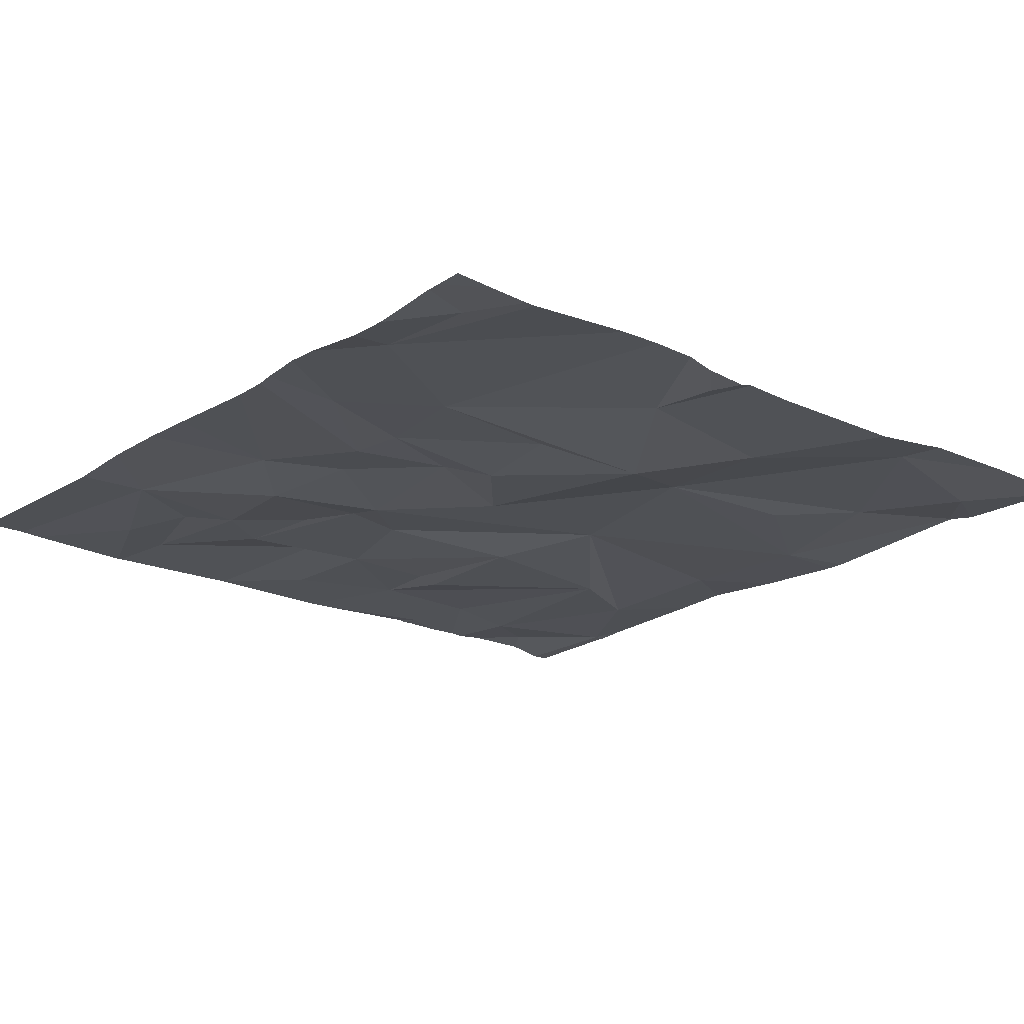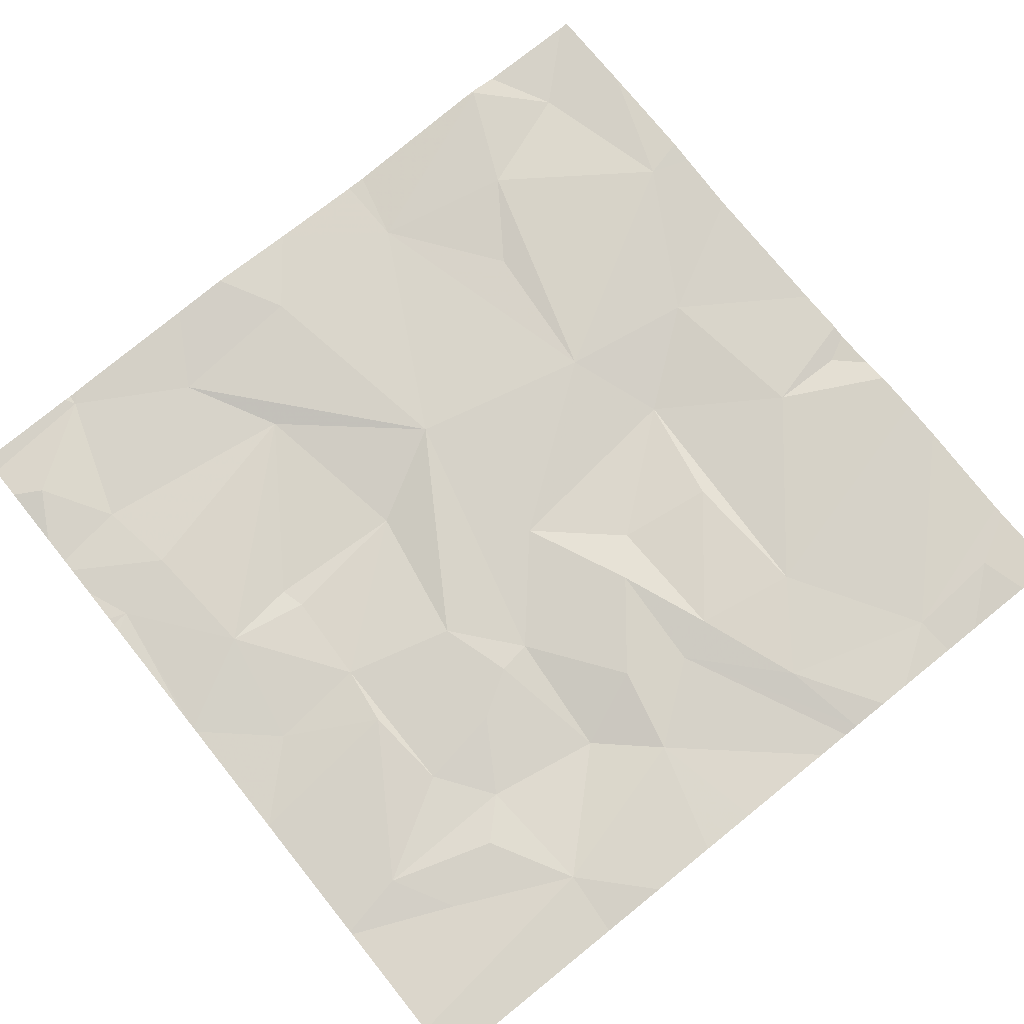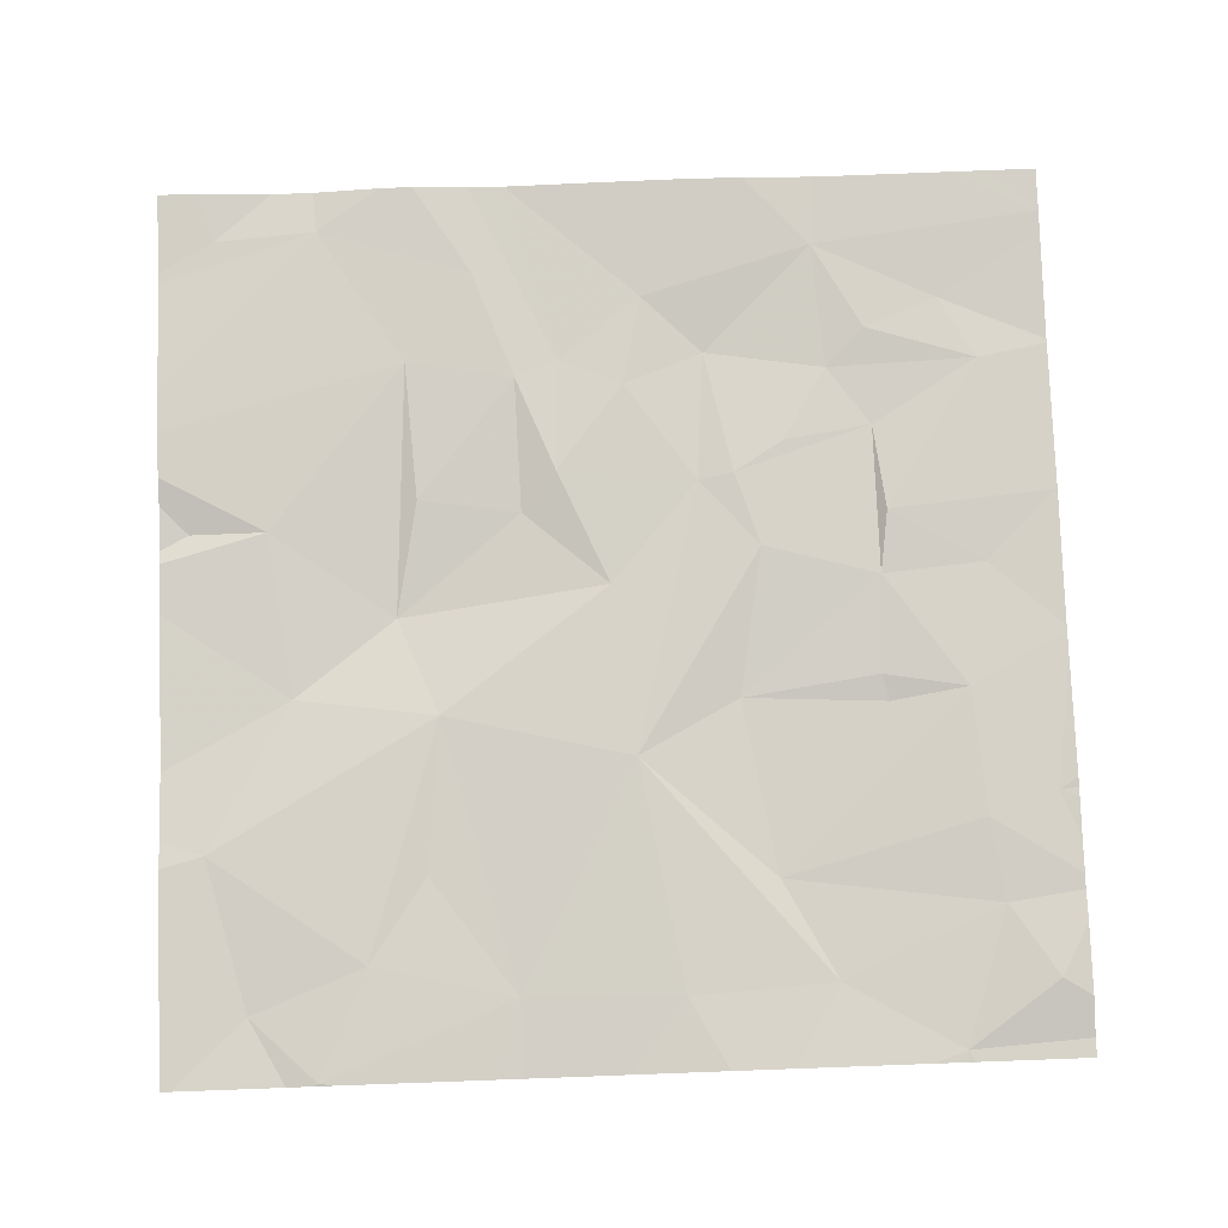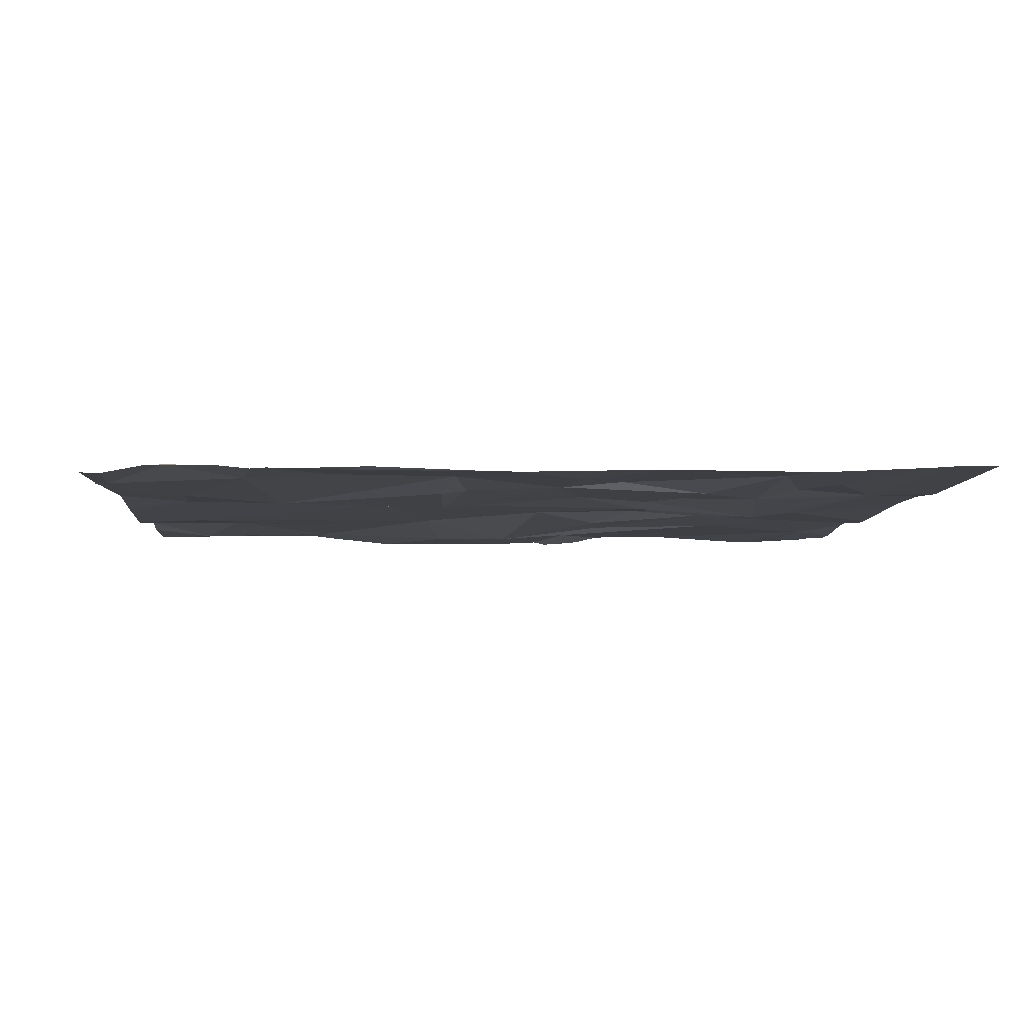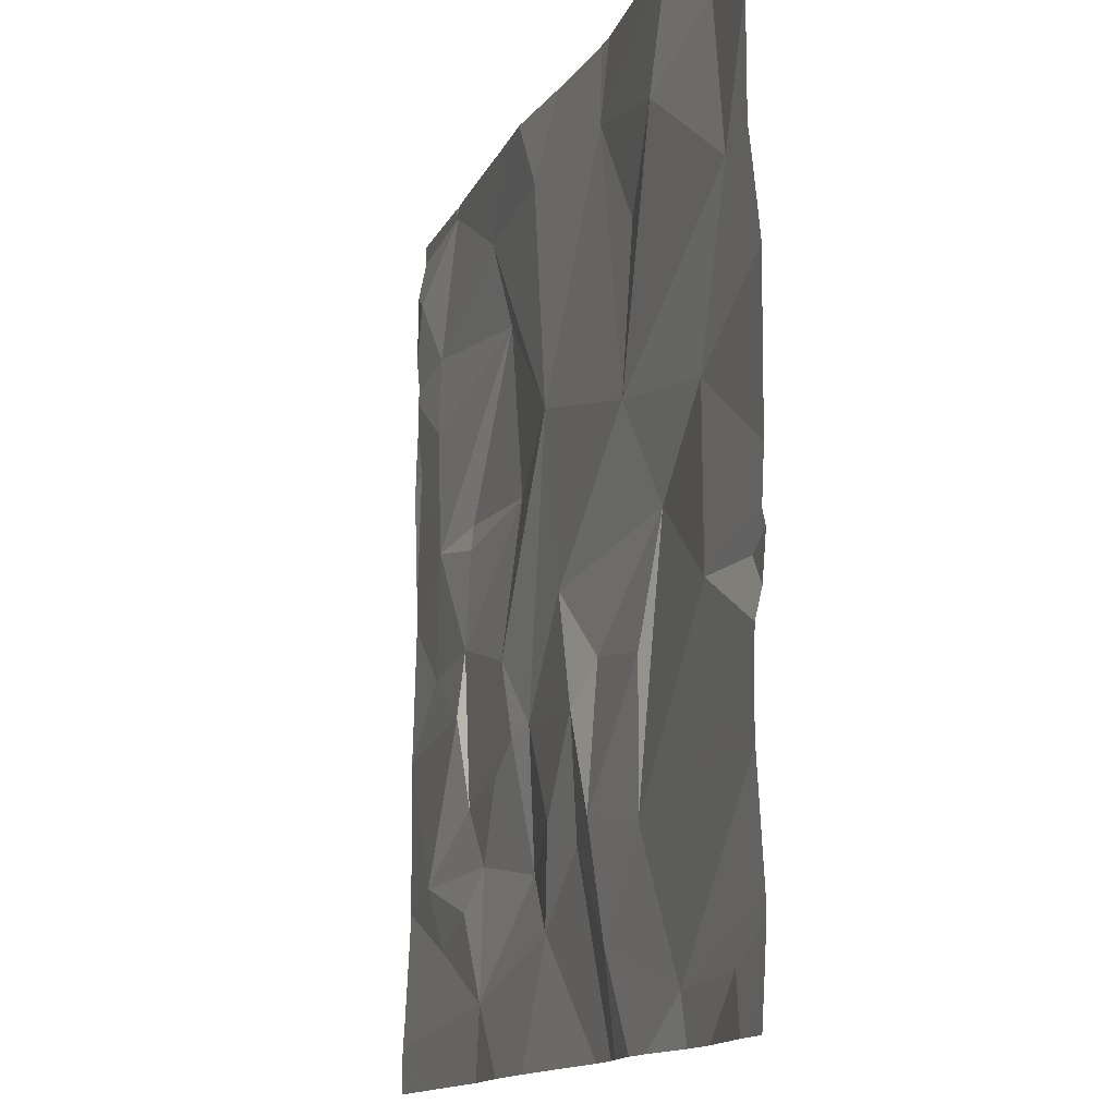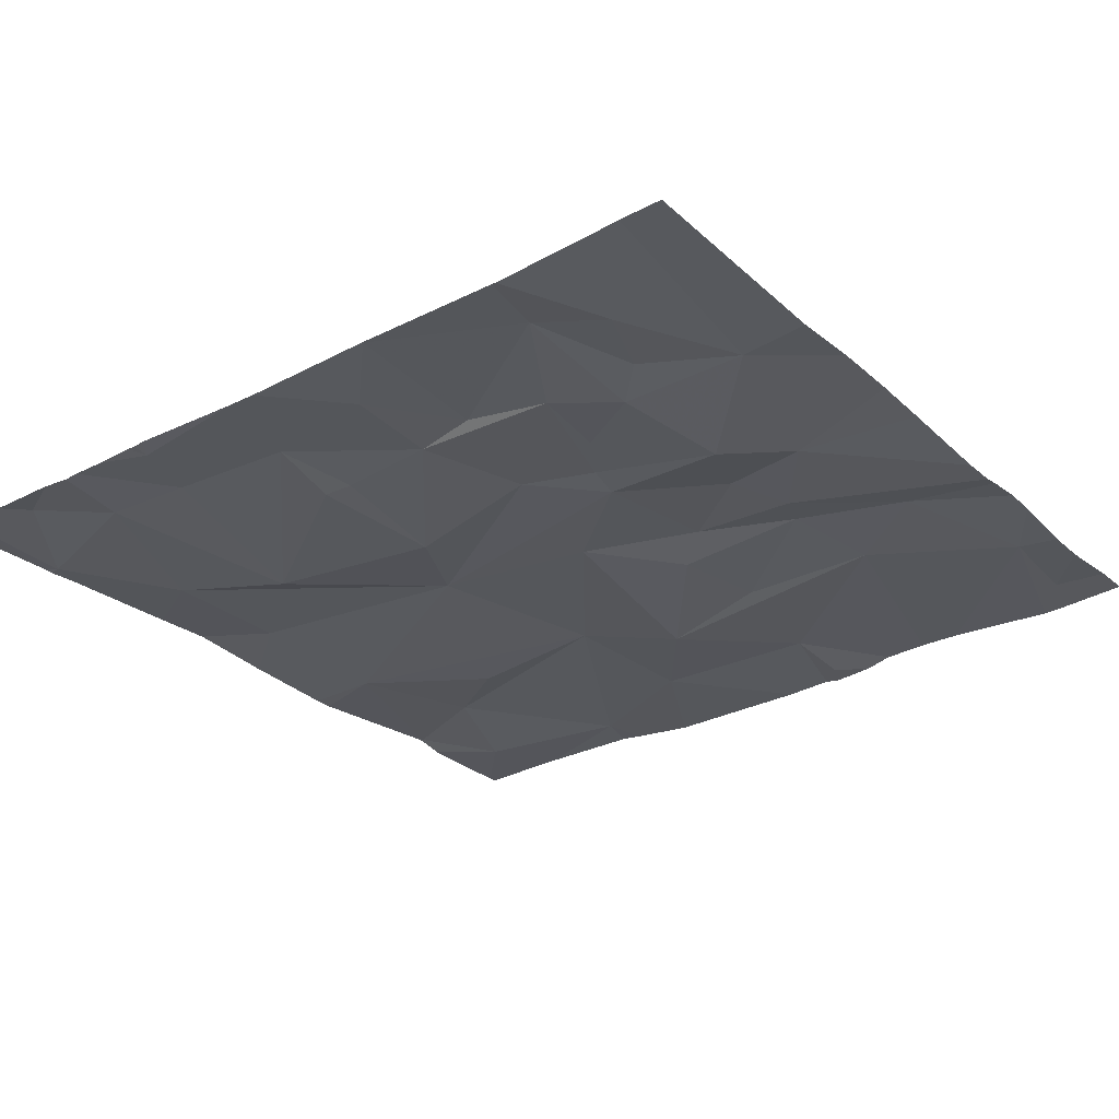
<metadata>
{"format":"obj","ext":"obj","renderer":"f3d","projection":"perspective","resolution":1024,"background":"white","views":[{"elev":-18.7,"azim":49.4,"up":"+Z"},{"elev":75.9,"azim":-38.8,"up":"+Z"},{"elev":79.0,"azim":177.9,"up":"+Z"},{"elev":-6.1,"azim":-94.4,"up":"+Z"},{"elev":-13.8,"azim":69.8,"up":"+Y"},{"elev":-28.7,"azim":-52.8,"up":"+Z"}]}
</metadata>
<code>
v -78.76 276.4 490.7
v -79.71 277.5 490.7
v -78.76 276.5 490.7
v -79.09 277.5 490.7
v -79.49 277.5 490.7
v -80.42 277.5 490.7
v -79.45 277.5 490.7
v -79.79 275.8 490.7
v -79.61 276 490.7
v -79.43 275.8 490.7
v -80.17 275.7 490.7
v -79.93 276 490.6
v -80.43 275.9 490.7
v -79.07 277.5 490.7
v -80.33 277.5 490.7
v -79.28 276 490.7
v -79.1 275.7 490.7
v -80.05 277.5 490.7
v -78.88 275.7 490.7
v -79.87 275.6 490.7
v -79.51 275.6 490.7
v -79.74 275.6 490.7
v -78.76 276.3 490.7
v -78.76 276.4 490.7
v -80.66 276.3 490.7
v -80.51 276 490.7
v -80.19 276 490.7
v -80.28 276.1 490.7
v -80.27 275.9 490.7
v -80.3 276.3 490.7
v -79.9 276.3 490.7
v -79.75 276 490.7
v -80.09 276.2 490.7
v -79.98 276.2 490.7
v -79.52 276 490.7
v -79.6 276.2 490.7
v -79.3 276.3 490.7
v -79.4 275.6 490.7
v -78.99 276.3 490.7
v -78.76 276.2 490.7
v -78.76 276.1 490.7
v -80.5 276.4 490.7
v -80.03 276.4 490.7
v -79.71 276.5 490.7
v -79.75 276.8 490.7
v -79.52 276.3 490.7
v -79.34 276.7 490.7
v -80.28 276.5 490.7
v -79.97 276.7 490.7
v -80.45 276.7 490.7
v -79.25 276.5 490.6
v -78.82 276.3 490.7
v -79.03 276.7 490.7
v -80.38 277.5 490.7
v -80.62 276.9 490.7
v -78.76 275.8 490.7
v -78.76 275.7 490.7
v -79.49 277.3 490.7
v -80.27 276.7 490.7
v -80.28 276.7 490.7
v -80.04 277.1 490.7
v -79.43 275.6 490.7
v -79.31 277.1 490.7
v -78.85 277 490.7
v -80.47 277 490.7
v -78.76 275.8 490.7
v -80.6 277.3 490.7
v -80.5 277.2 490.7
v -78.76 276 490.7
v -80.15 277.3 490.7
v -79.83 277.3 490.7
v -79.18 277.3 490.7
v -80.18 275.6 490.7
v -78.94 277.3 490.7
v -80.55 275.6 490.7
v -80.4 277.5 490.7
v -79.08 277.5 490.7
v -79.92 277.5 490.7
v -80.67 275.6 490.7
v -80.67 275.7 490.7
v -80.67 275.6 490.7
v -80.67 275.7 490.7
v -80.67 276.3 490.7
v -80.67 276.3 490.7
v -80.67 276 490.7
v -80.67 276 490.7
v -80.67 276.3 490.7
v -80.67 276.4 490.7
v -80.67 276.6 490.7
v -80.67 276.6 490.7
v -80.67 276.7 490.7
v -80.67 276.9 490.7
v -80.67 276.9 490.7
v -80.67 277 490.7
v -80.67 277 490.7
v -80.67 277.1 490.7
v -80.67 277.2 490.7
v -80.67 277.1 490.7
v -80.67 277.5 490.6
v -80.67 277.4 490.7
v -78.76 276.8 490.7
v -78.76 277 490.7
v -78.76 277.3 490.7
v -78.76 277 490.7
v -80.02 275.6 490.7
v -79.09 275.6 490.7
v -79 275.6 490.7
v -79.31 275.6 490.7
v -79.24 275.6 490.7
v -78.85 275.6 490.7
v -78.82 275.6 490.7
v -80.66 275.6 490.7
v -80.67 275.6 490.7
v -80.66 275.6 490.7
v -80.48 275.6 490.7
v -78.76 275.6 490.7
v -79.11 277.5 490.7
v -78.78 277.5 490.7
v -79.01 277.5 490.7
v -80.4 277.5 490.7
v -80.65 277.5 490.6
v -80.67 277.5 490.6
v -78.76 277.5 490.7
f 109 17 108
f 119 74 118
f 38 9 62
f 73 80 115
f 11 8 12
f 20 11 105
f 9 8 21
f 80 13 82
f 75 79 114
f 16 10 17
f 19 17 106
f 17 10 108
f 118 74 103
f 108 10 38
f 57 19 110
f 117 77 4
f 66 19 56
f 26 25 83
f 14 77 74
f 13 26 85
f 26 27 28
f 29 13 11
f 30 26 28
f 31 12 32
f 33 12 34
f 12 27 11
f 26 13 29
f 9 35 36
f 33 27 12
f 10 35 9
f 12 8 32
f 28 33 34
f 33 28 27
f 27 29 11
f 9 32 8
f 32 9 36
f 29 27 26
f 16 35 10
f 37 35 16
f 39 16 41
f 16 17 69
f 118 103 123
f 104 64 102
f 88 42 89
f 26 30 25
f 25 30 42
f 43 28 34
f 31 36 44
f 31 45 43
f 44 45 31
f 46 36 35
f 48 43 49
f 36 46 44
f 30 48 42
f 48 28 43
f 28 48 30
f 32 36 31
f 42 48 50
f 31 43 34
f 31 34 12
f 47 44 51
f 51 46 37
f 107 19 106
f 53 39 1
f 39 52 24
f 35 37 46
f 39 51 16
f 52 39 40
f 51 37 16
f 39 53 51
f 44 46 51
f 90 55 91
f 106 17 109
f 89 50 90
f 45 49 43
f 45 47 58
f 59 48 49
f 50 48 59
f 50 60 61
f 60 59 49
f 50 59 60
f 49 61 60
f 53 47 51
f 105 11 73
f 47 63 58
f 64 47 53
f 50 65 55
f 103 64 104
f 95 65 96
f 68 67 97
f 96 68 98
f 61 65 50
f 61 49 45
f 61 45 70
f 68 61 70
f 65 61 68
f 45 44 47
f 63 72 58
f 64 53 101
f 47 64 72
f 72 63 47
f 64 74 72
f 75 81 79
f 4 77 14
f 76 67 68
f 67 76 99
f 102 64 101
f 45 71 70
f 76 68 70
f 15 70 18
f 2 58 5
f 58 71 45
f 70 71 78
f 58 72 77
f 74 64 103
f 14 74 119
f 77 72 74
f 7 77 117
f 5 58 7
f 7 58 77
f 101 53 3
f 80 11 13
f 80 81 75
f 73 11 80
f 3 53 1
f 82 13 86
f 83 25 84
f 1 39 24
f 62 9 21
f 84 25 87
f 85 26 83
f 23 52 40
f 86 13 85
f 18 70 78
f 87 25 88
f 24 52 23
f 88 25 42
f 38 10 9
f 89 42 50
f 90 50 55
f 40 39 41
f 41 16 69
f 91 55 92
f 20 8 11
f 92 55 93
f 93 55 94
f 15 76 70
f 94 55 95
f 95 55 65
f 56 19 57
f 96 65 68
f 21 8 22
f 97 67 100
f 98 68 97
f 66 17 19
f 99 76 6
f 22 8 20
f 100 67 99
f 69 17 66
f 54 76 15
f 110 19 107
f 2 71 58
f 111 57 110
f 112 79 113
f 78 71 2
f 6 76 120
f 114 79 112
f 115 80 75
f 116 57 111
f 120 76 54
f 121 99 6
f 122 99 121

</code>
